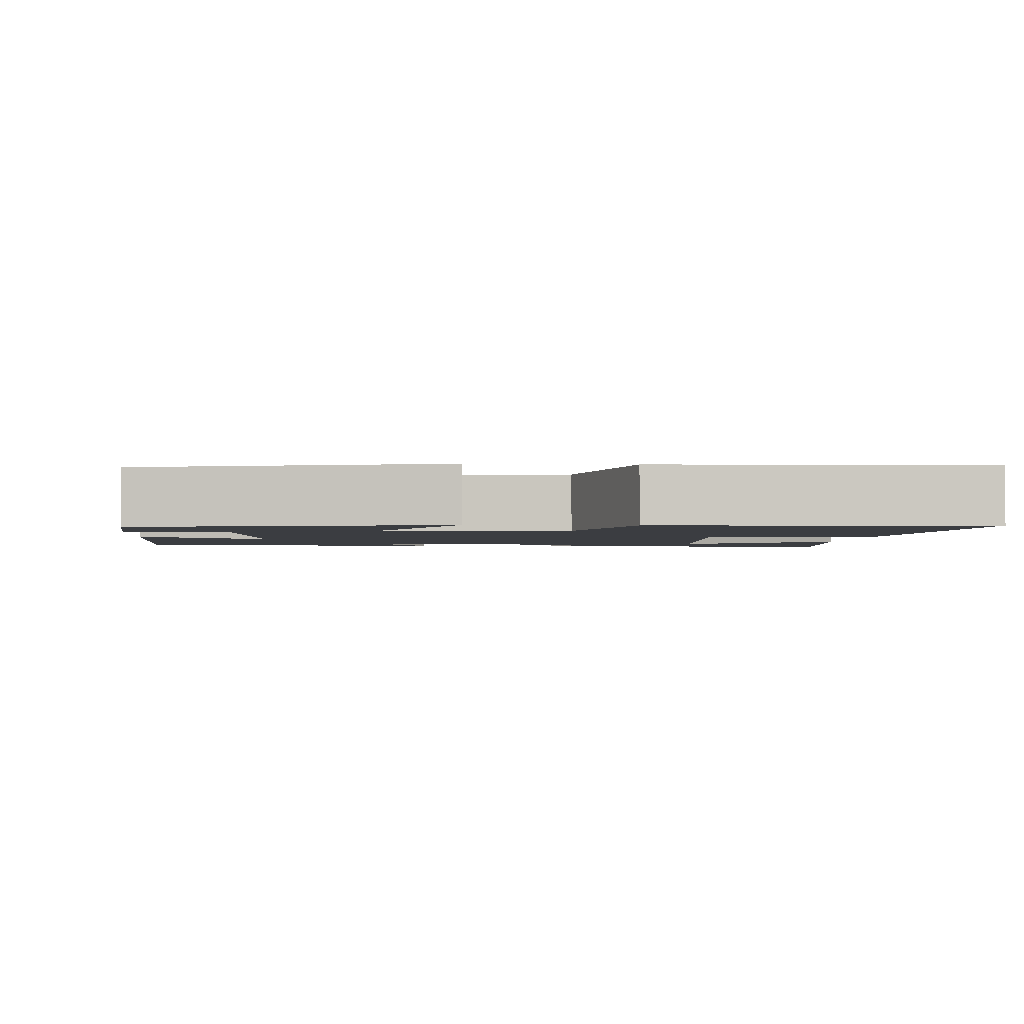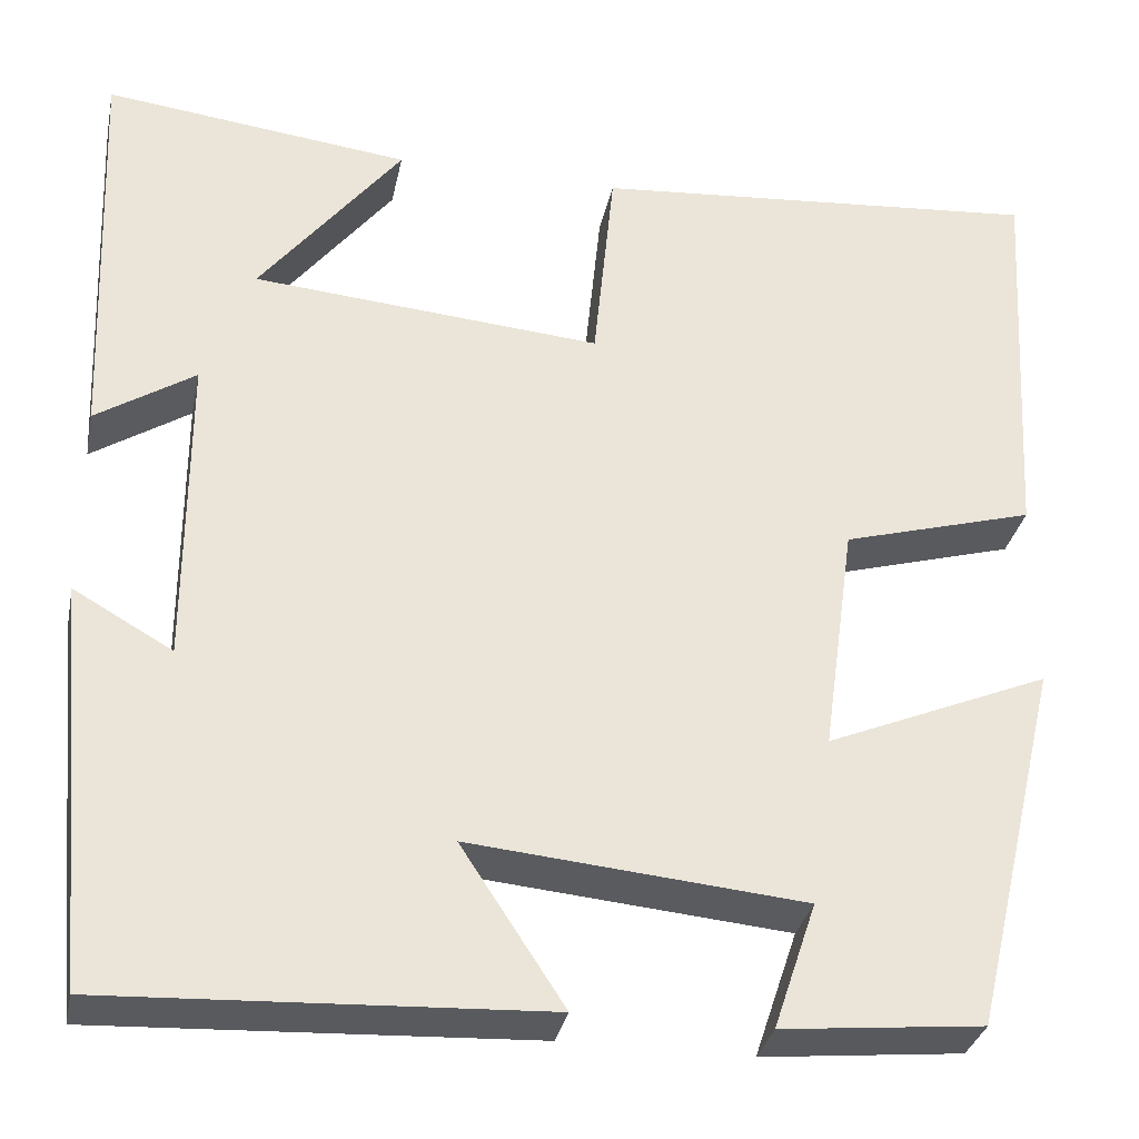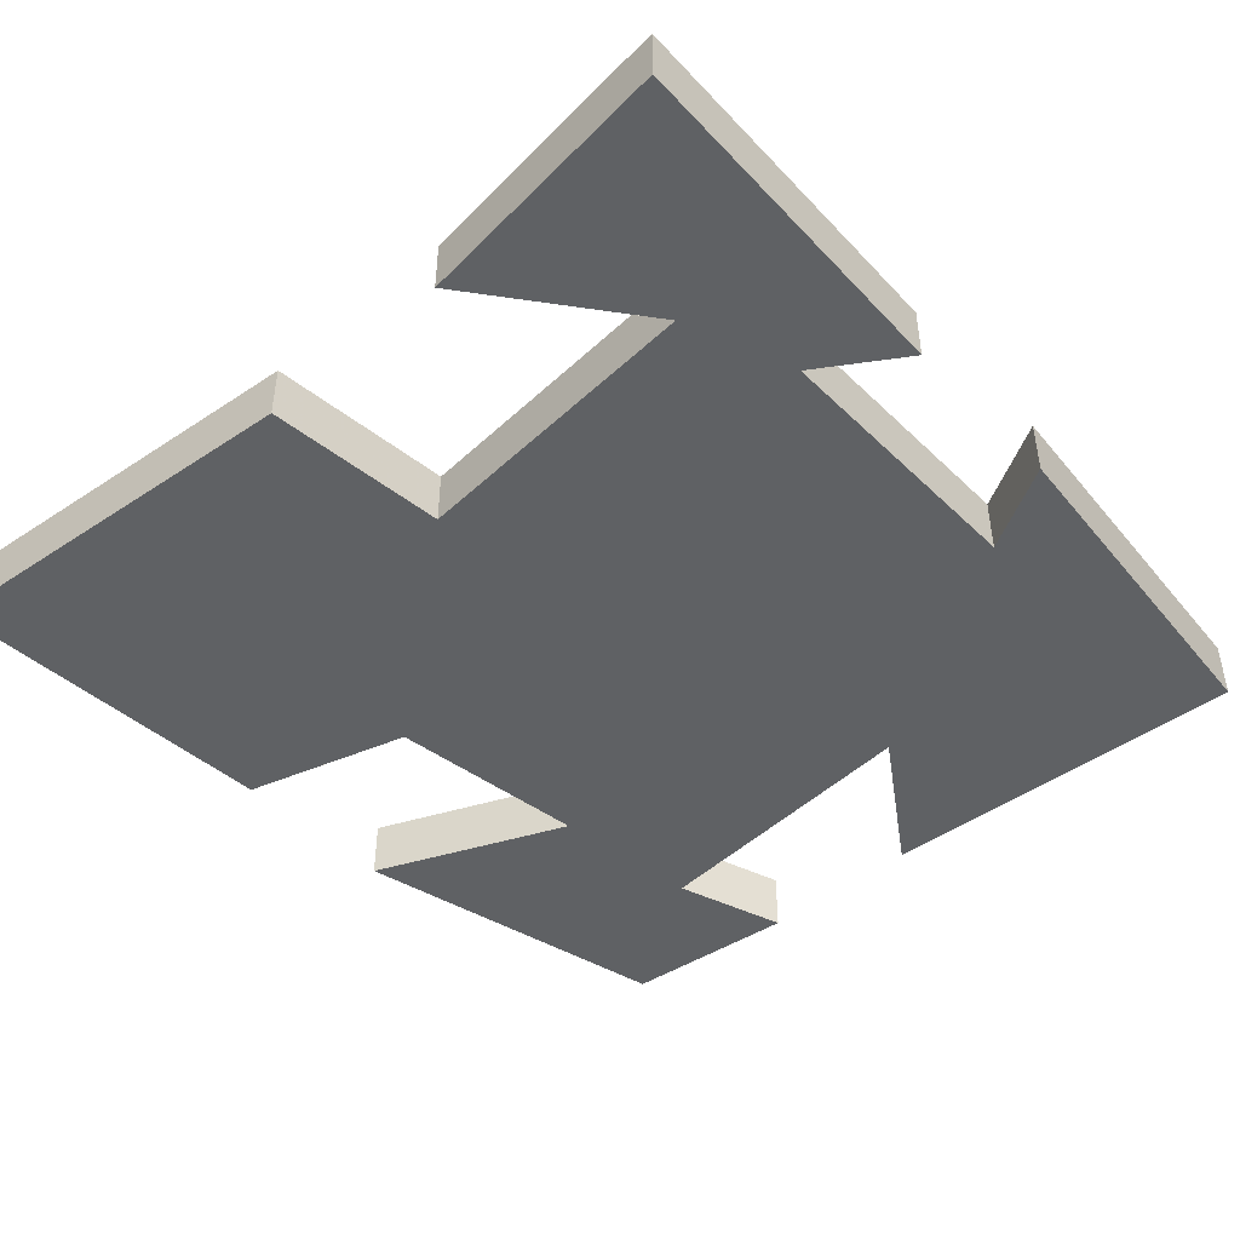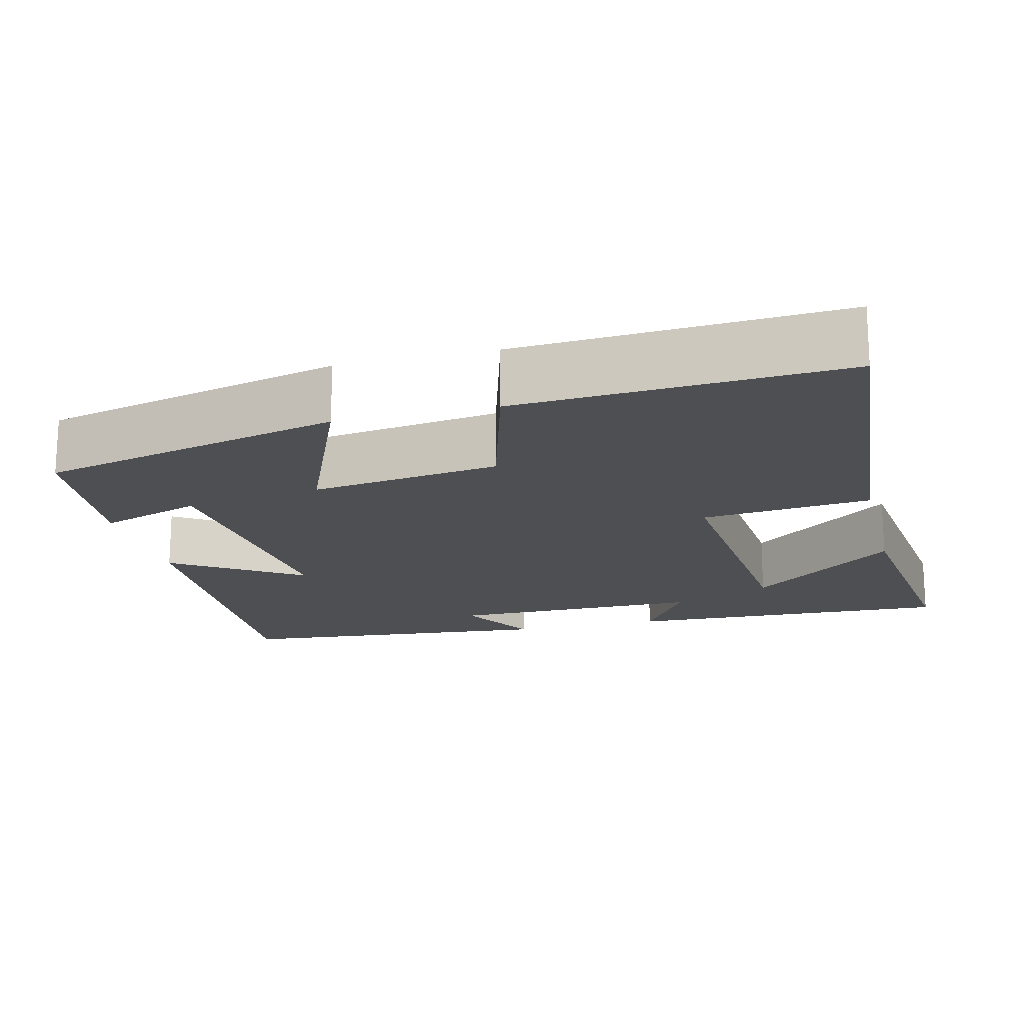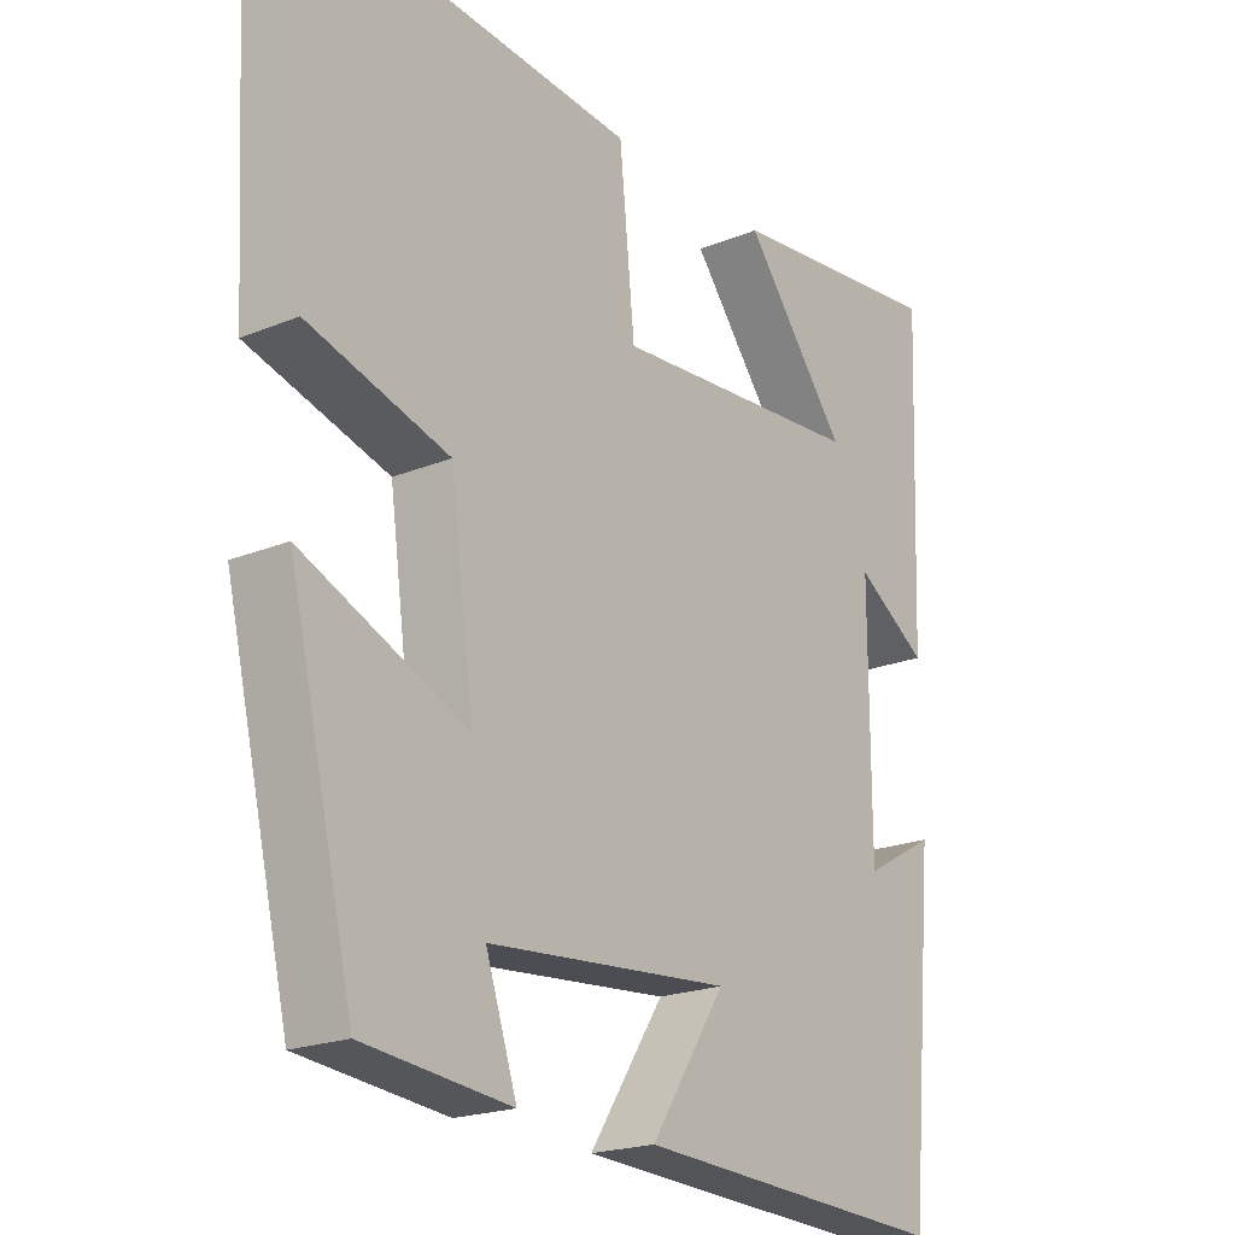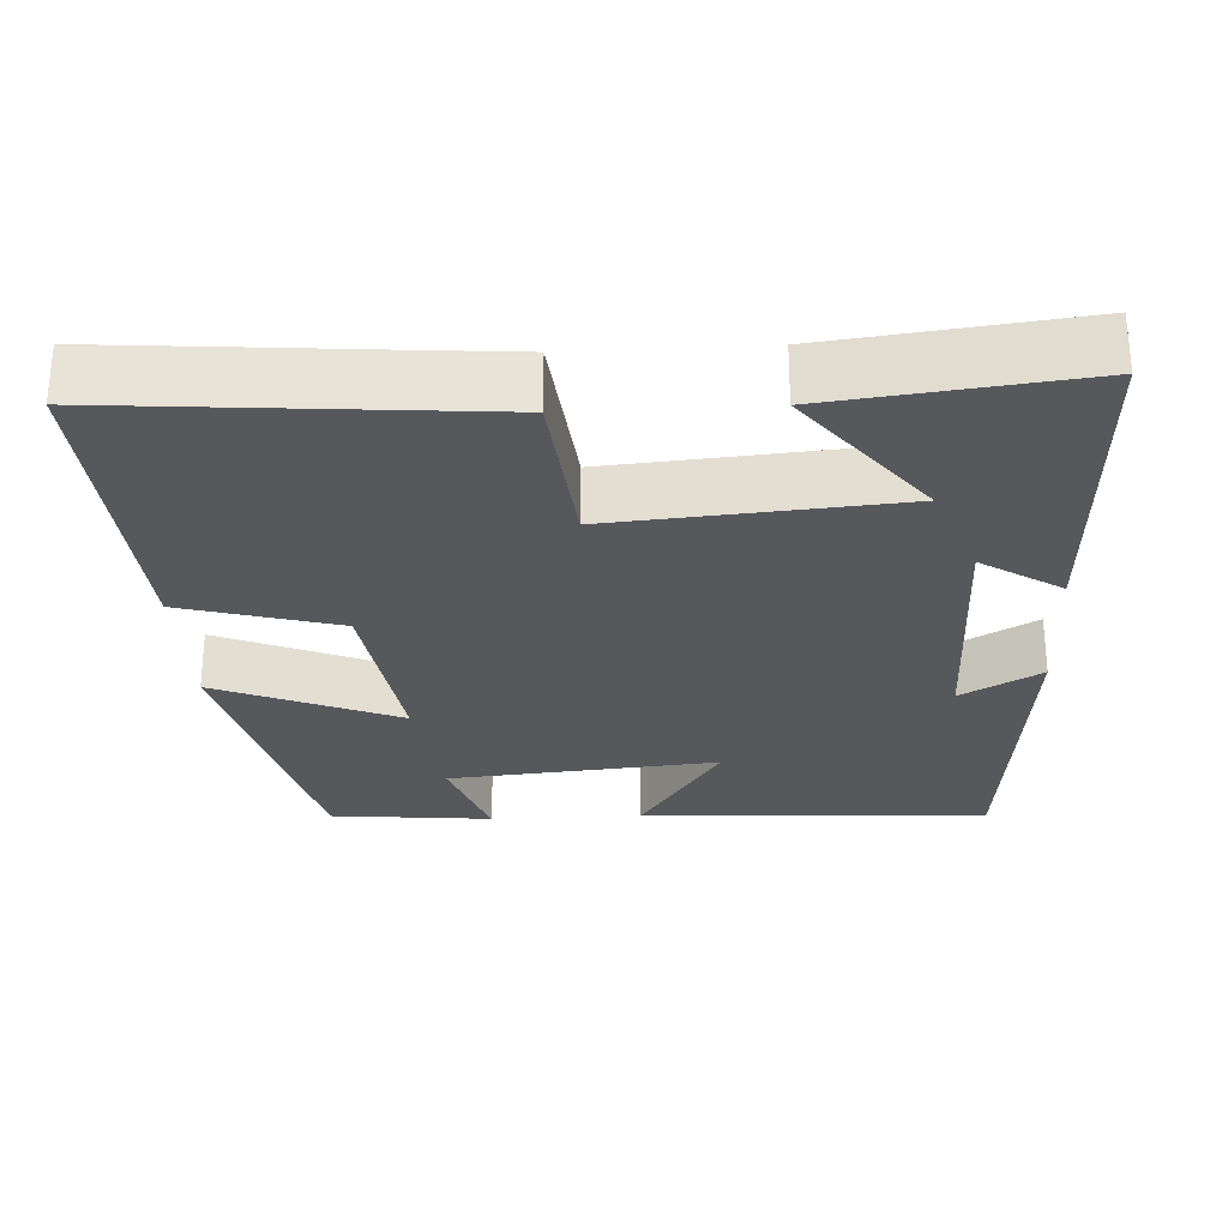
<metadata>
{"format":"obj","ext":"obj","renderer":"f3d","projection":"perspective","resolution":1024,"background":"white","views":[{"elev":-2.3,"azim":-94.1,"up":"+Y"},{"elev":-32.2,"azim":168.4,"up":"+Z"},{"elev":-45.5,"azim":42.2,"up":"+Y"},{"elev":-17.6,"azim":-75.9,"up":"+Y"},{"elev":-20.8,"azim":-53.6,"up":"+Z"},{"elev":-27.7,"azim":3.1,"up":"+Y"}]}
</metadata>
<code>
v -0.524 0.07 0.54
v -0.046 0.07 0.5
v -0.024 0.07 0.279
v 0.344 0.07 0.309
v 0.194 0.07 0.5
v 0.517 0.07 0.538
v 0.5 0.07 0.108
v 0.396 0.07 0.175
v 0.396 0.07 -0.157
v 0.5 0.07 -0.098
v 0.461 0.07 -0.522
v 0.004 0.07 -0.5
v 0.113 0.07 -0.334
v -0.239 0.07 -0.366
v -0.194 0.07 -0.5
v -0.406 0.07 -0.479
v -0.5 0.07 -0.084
v -0.263 0.07 -0.184
v -0.297 0.07 0.062
v -0.5 0.07 0.12
v -0.524 0 0.54
v -0.046 0 0.5
v -0.024 0 0.279
v 0.344 0 0.309
v 0.194 0 0.5
v 0.517 0 0.538
v 0.5 0 0.108
v 0.396 0 0.175
v 0.396 0 -0.157
v 0.5 0 -0.098
v 0.461 0 -0.522
v 0.004 0 -0.5
v 0.113 0 -0.334
v -0.239 0 -0.366
v -0.194 0 -0.5
v -0.406 0 -0.479
v -0.5 0 -0.084
v -0.263 0 -0.184
v -0.297 0 0.062
v -0.5 0 0.12
f 19 20 1 2
f 18 19 2 3
f 16 17 18
f 16 18 3 4
f 14 15 16
f 14 16 4
f 13 14 4
f 10 11 12 13
f 9 10 13
f 8 9 13 4
f 7 8 4
f 6 7 4
f 4 5 6
f 22 21 40 39
f 23 22 39 38
f 38 37 36
f 24 23 38 36
f 36 35 34
f 24 36 34
f 24 34 33
f 33 32 31 30
f 33 30 29
f 24 33 29 28
f 24 28 27
f 24 27 26
f 26 25 24
f 1 21 22 2
f 2 22 23 3
f 3 23 24 4
f 4 24 25 5
f 5 25 26 6
f 6 26 27 7
f 7 27 28 8
f 8 28 29 9
f 9 29 30 10
f 10 30 31 11
f 11 31 32 12
f 12 32 33 13
f 13 33 34 14
f 14 34 35 15
f 15 35 36 16
f 16 36 37 17
f 17 37 38 18
f 18 38 39 19
f 19 39 40 20
f 20 40 21 1

</code>
